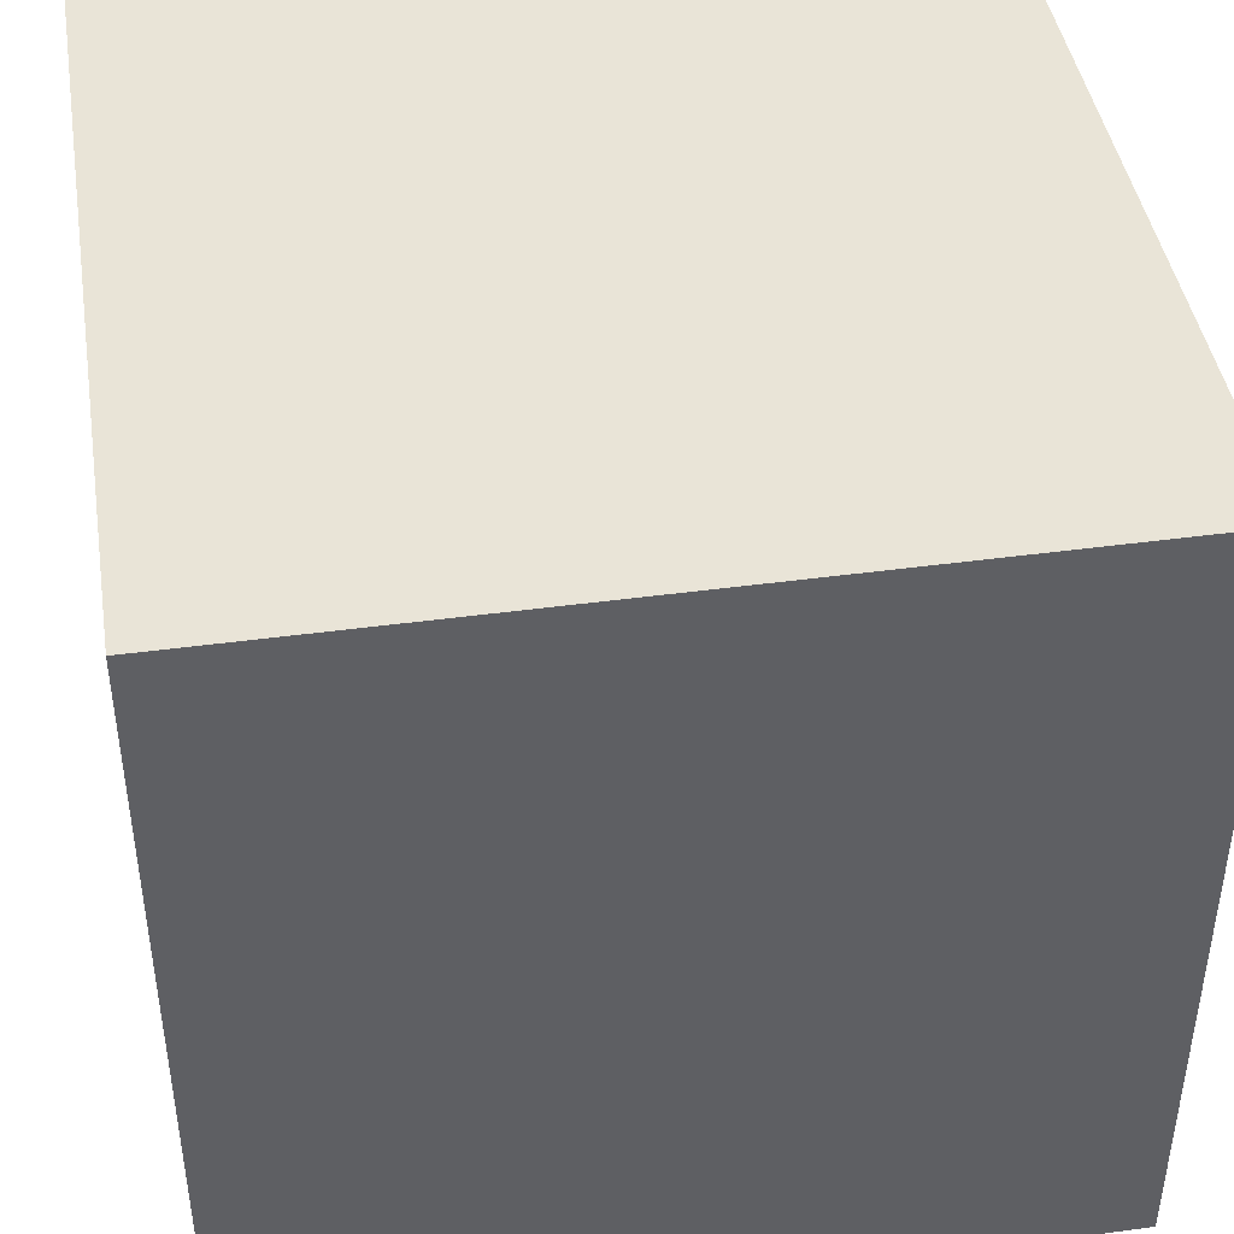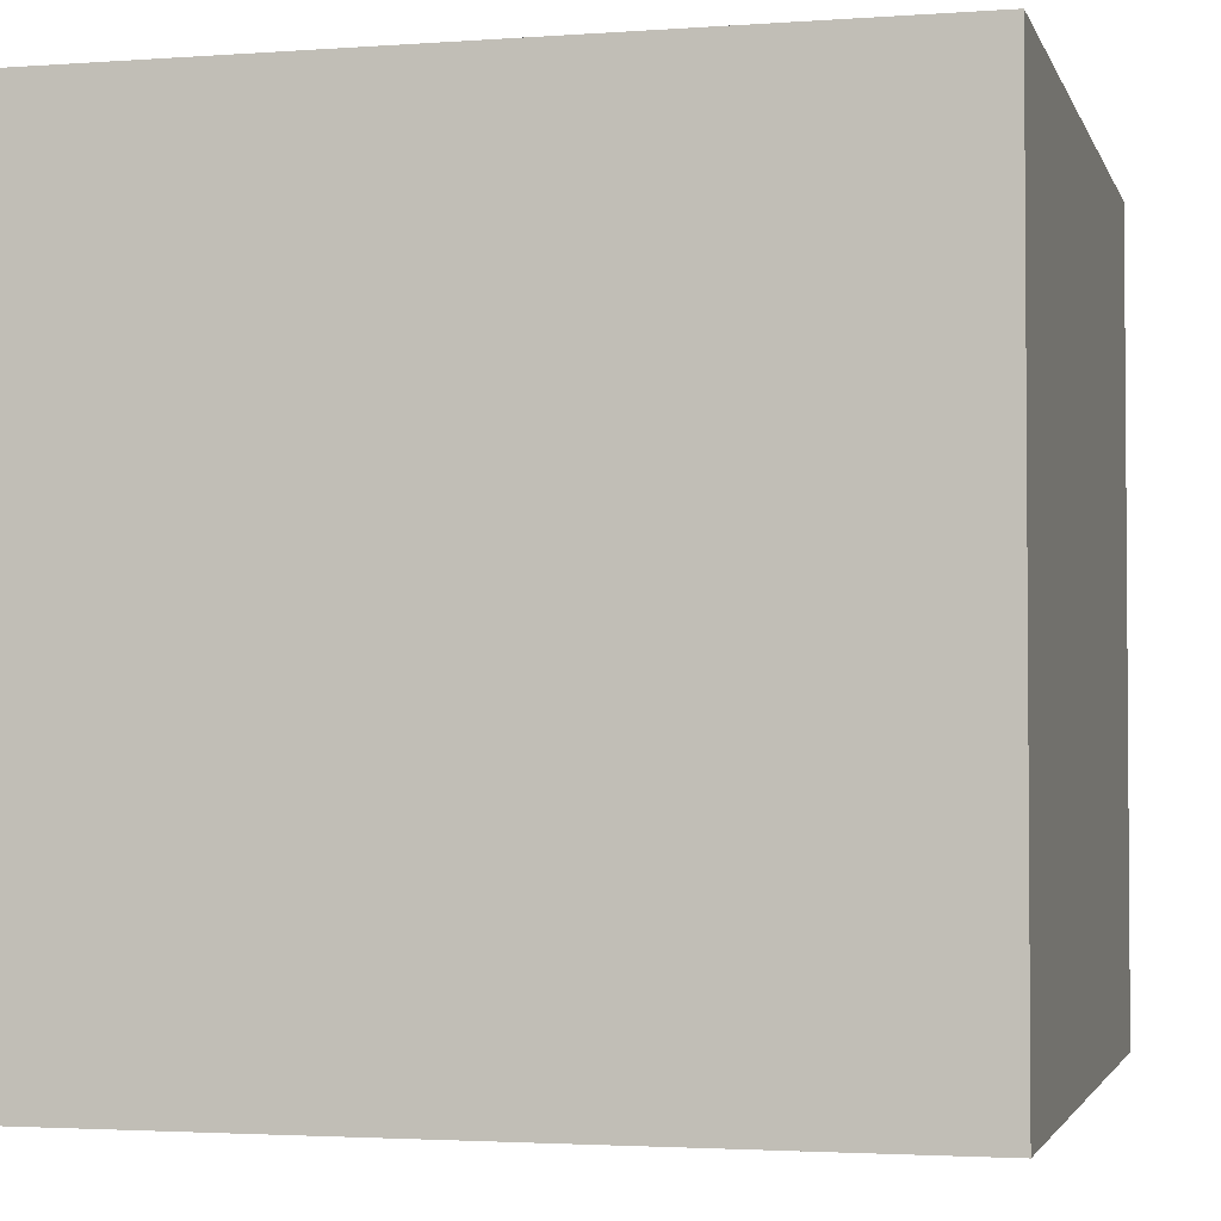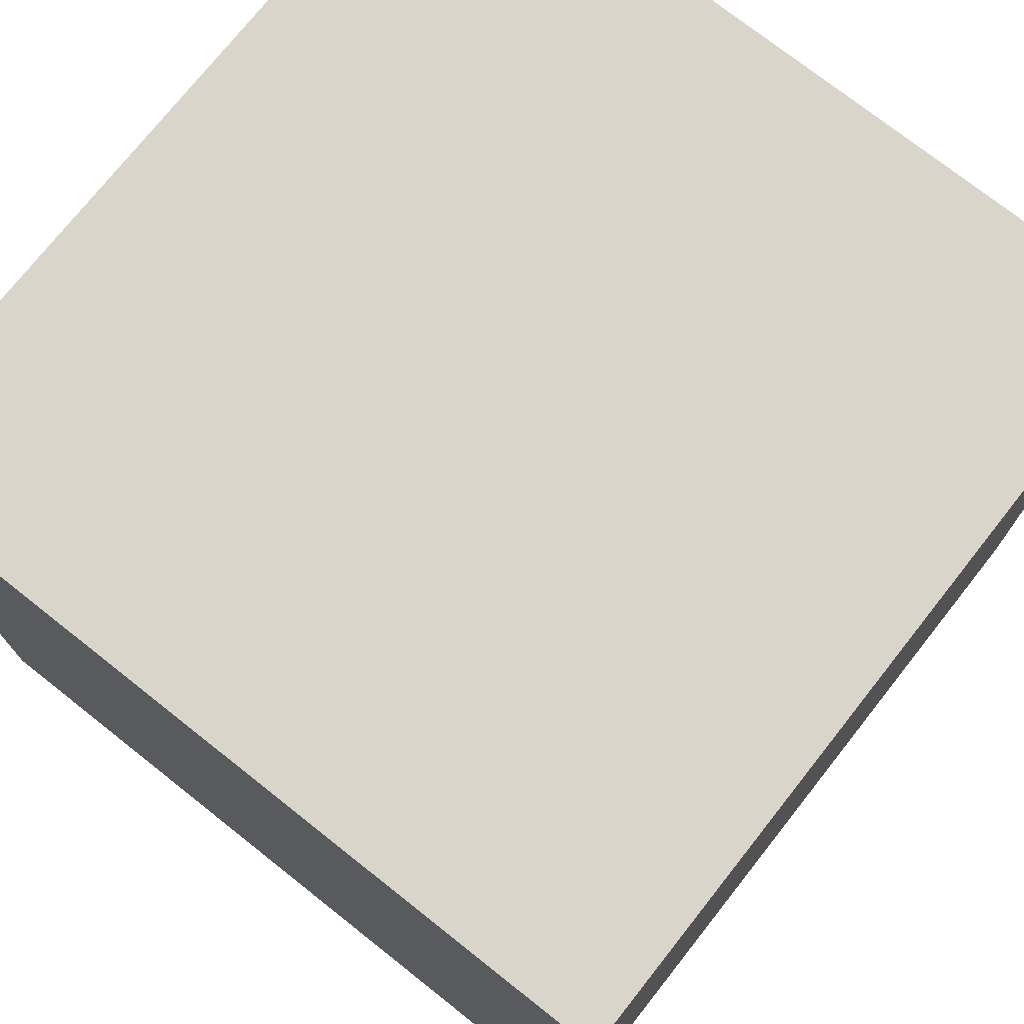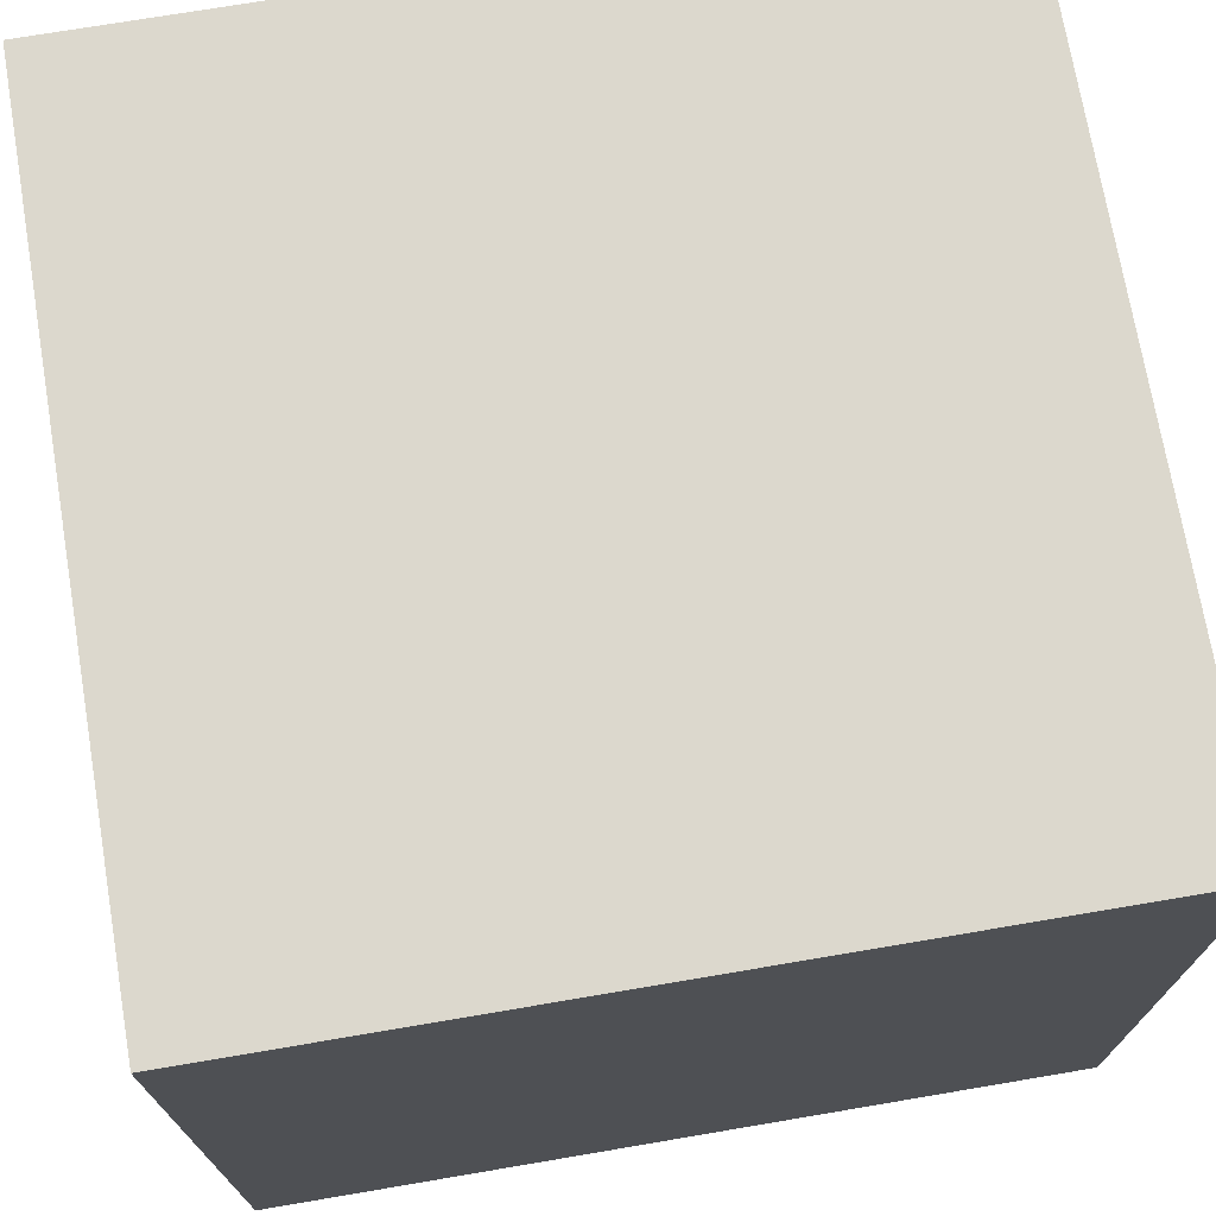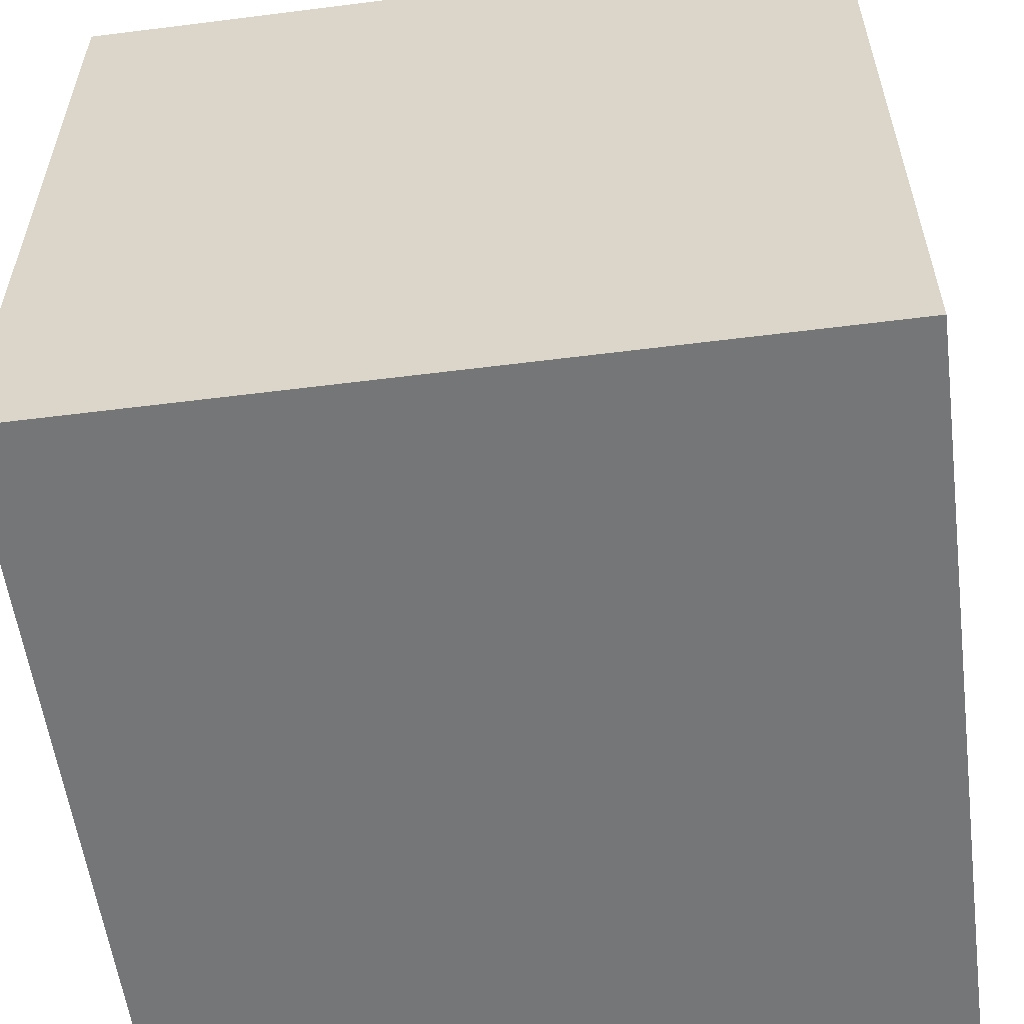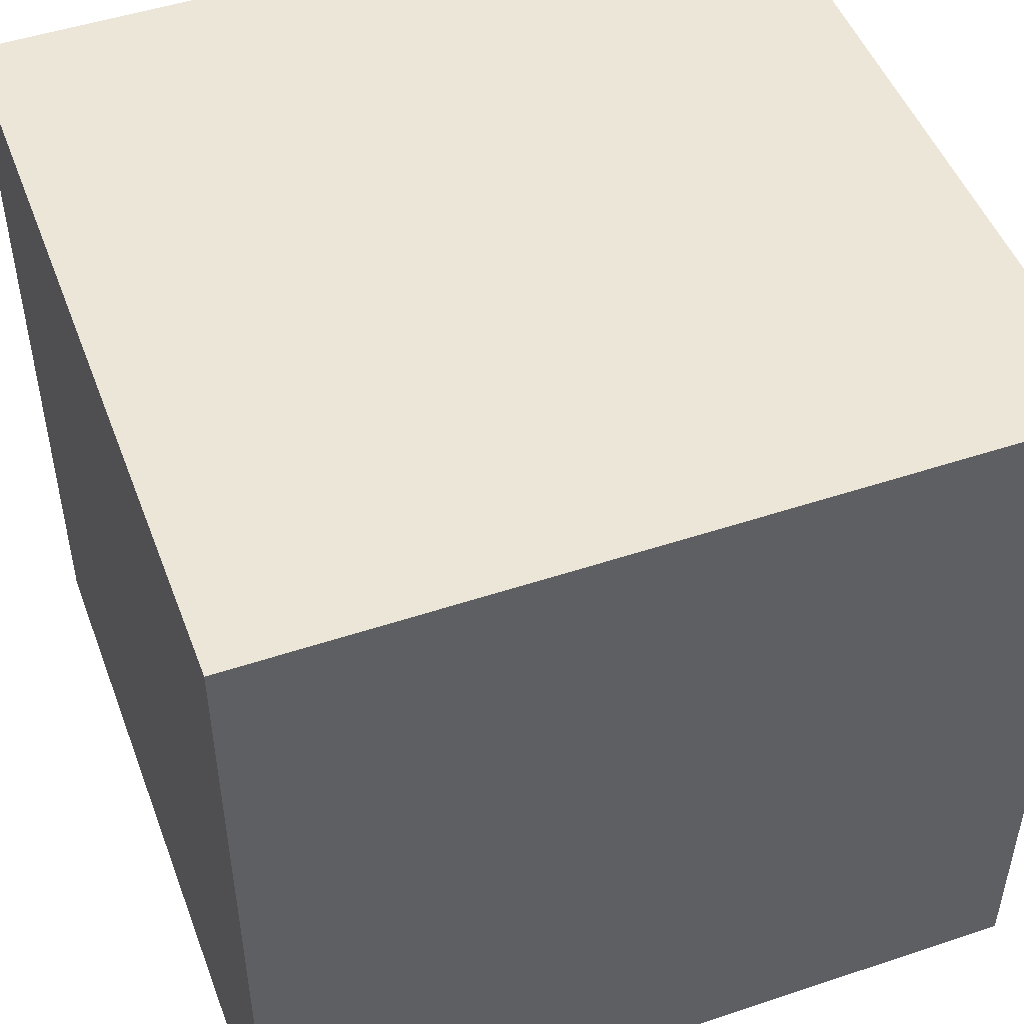
<metadata>
{"format":"obj","ext":"obj","renderer":"f3d","projection":"perspective","resolution":1024,"background":"white","views":[{"elev":43.5,"azim":170.9,"up":"+Y"},{"elev":-2.6,"azim":-165.8,"up":"+Y"},{"elev":74.5,"azim":128.3,"up":"+Z"},{"elev":72.5,"azim":170.4,"up":"+Y"},{"elev":-56.8,"azim":-82.5,"up":"+Y"},{"elev":49.1,"azim":69.7,"up":"+Z"}]}
</metadata>
<code>
v -1.293 0.6304 0
v -1.293 0.6604 0
v -1.263 0.6304 0
v -1.263 0.6604 0
v -1.293 0.6604 0.03
v -1.293 0.6304 0.03
v -1.263 0.6604 0.03
v -1.263 0.6304 0.03
g Onshape
f 1 2 3
f 2 4 3
f 5 6 7
f 6 8 7
f 8 6 3
f 6 1 3
f 6 5 1
f 5 2 1
f 7 8 4
f 8 3 4
f 5 7 2
f 7 4 2

</code>
